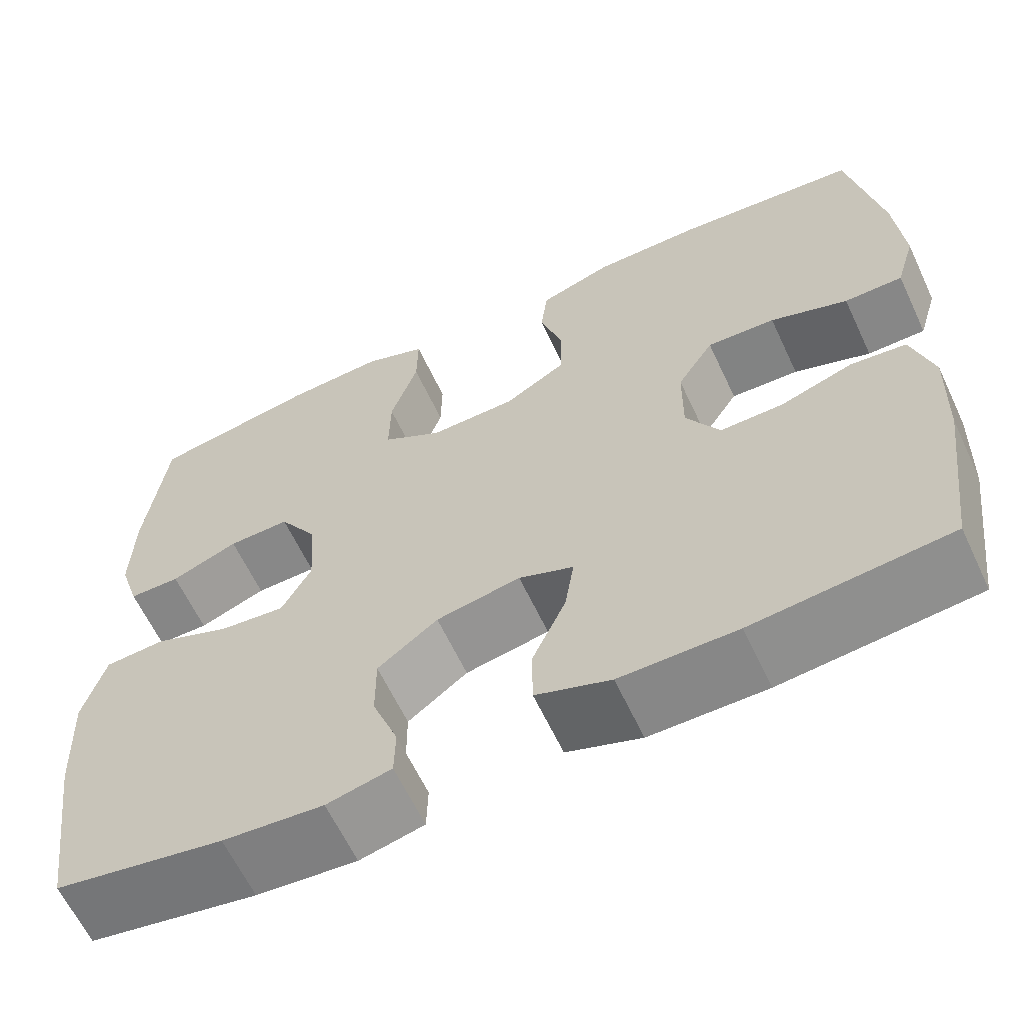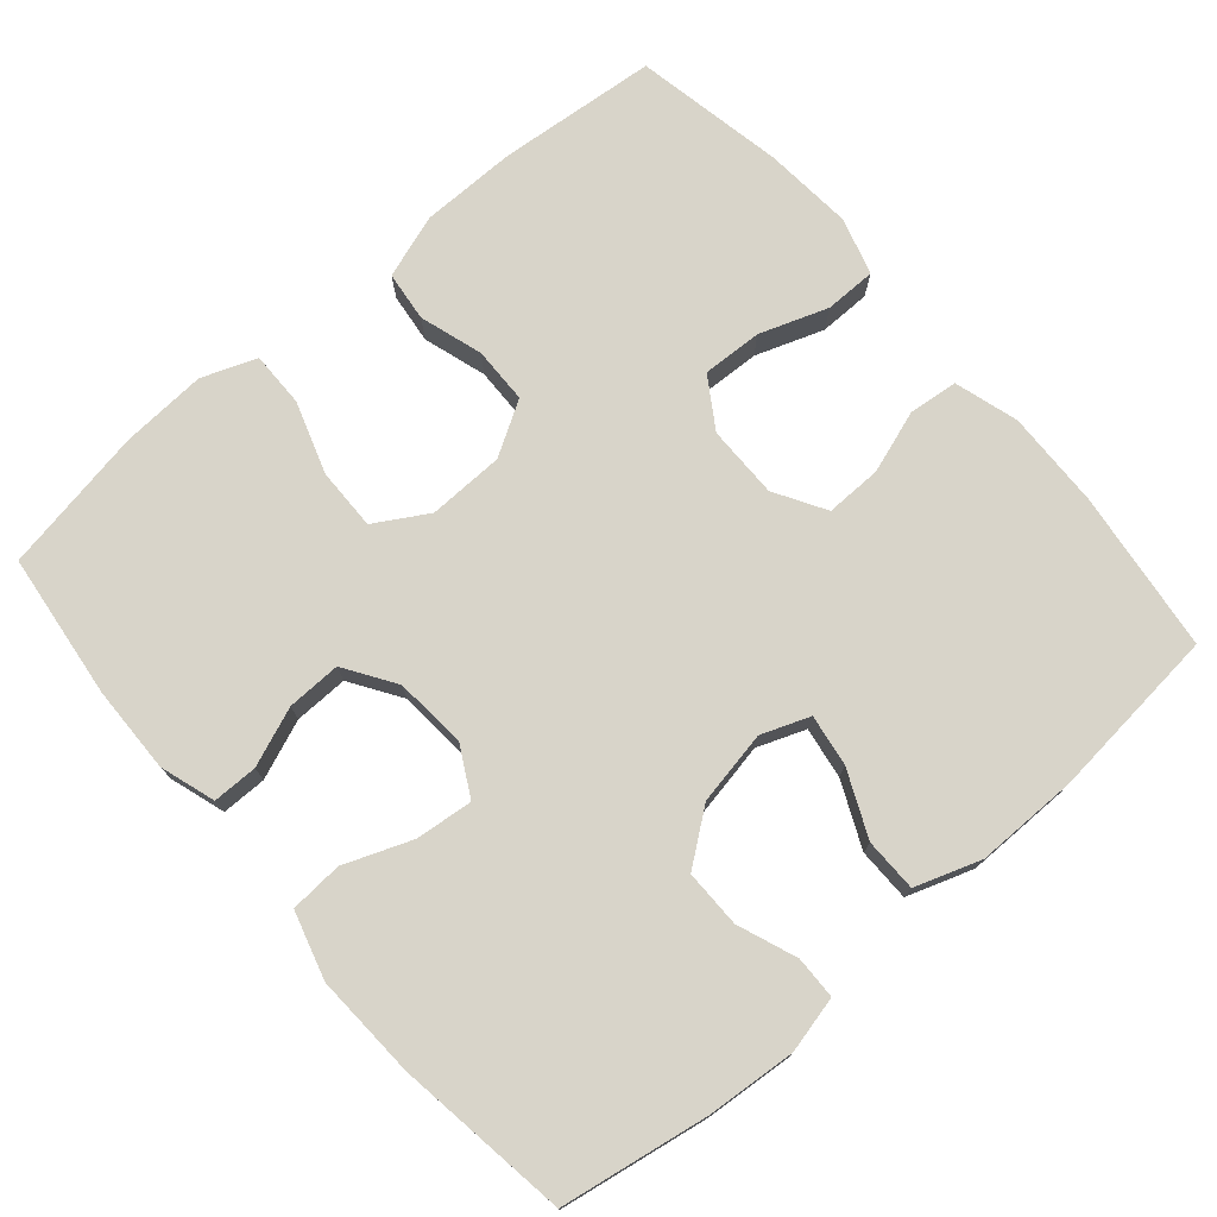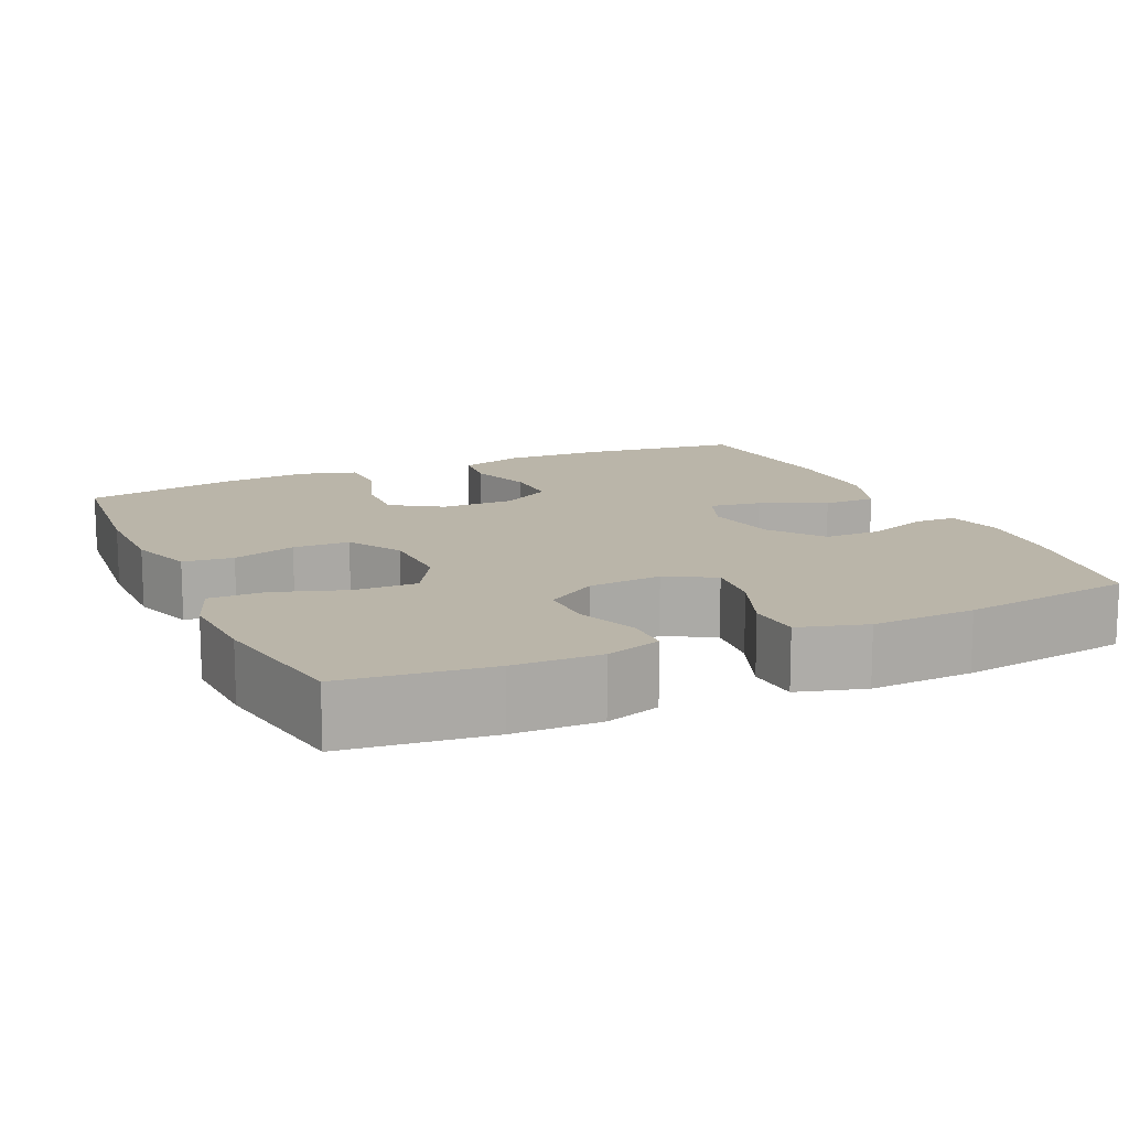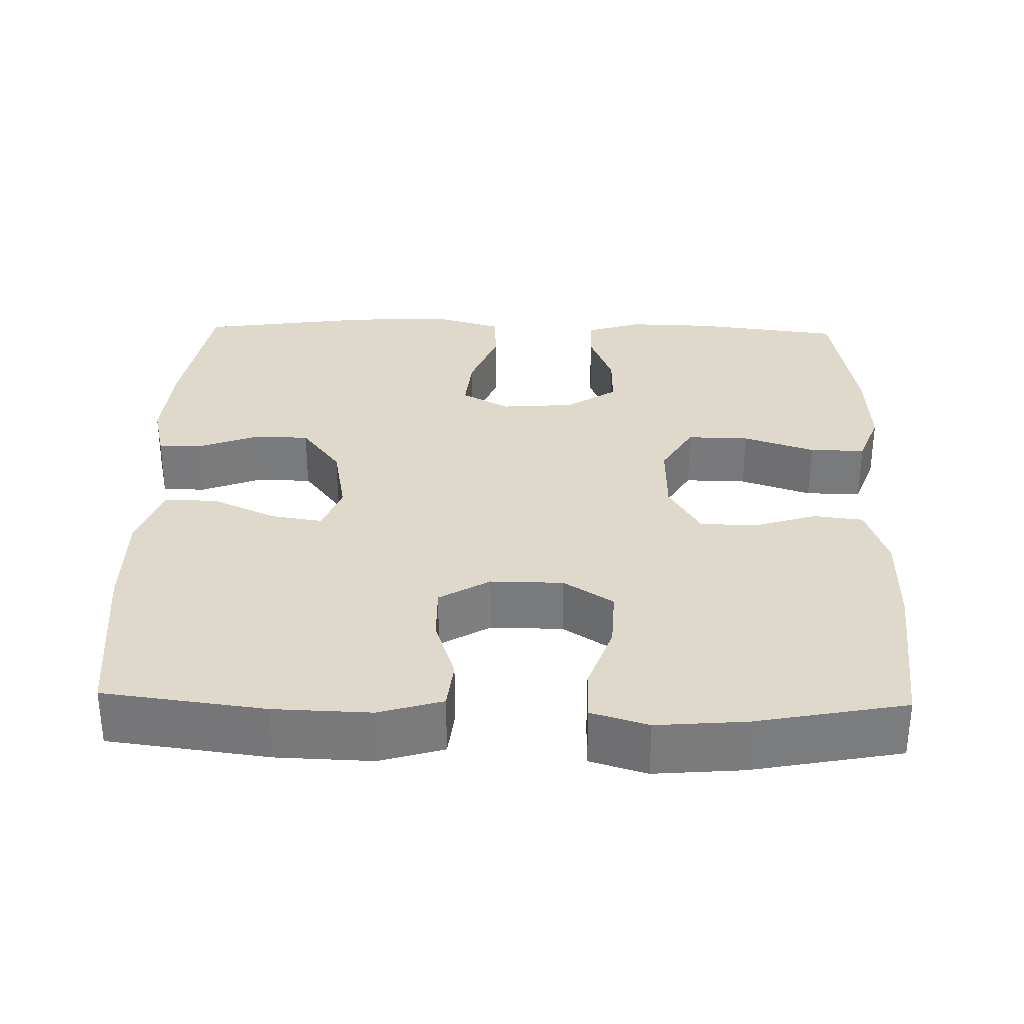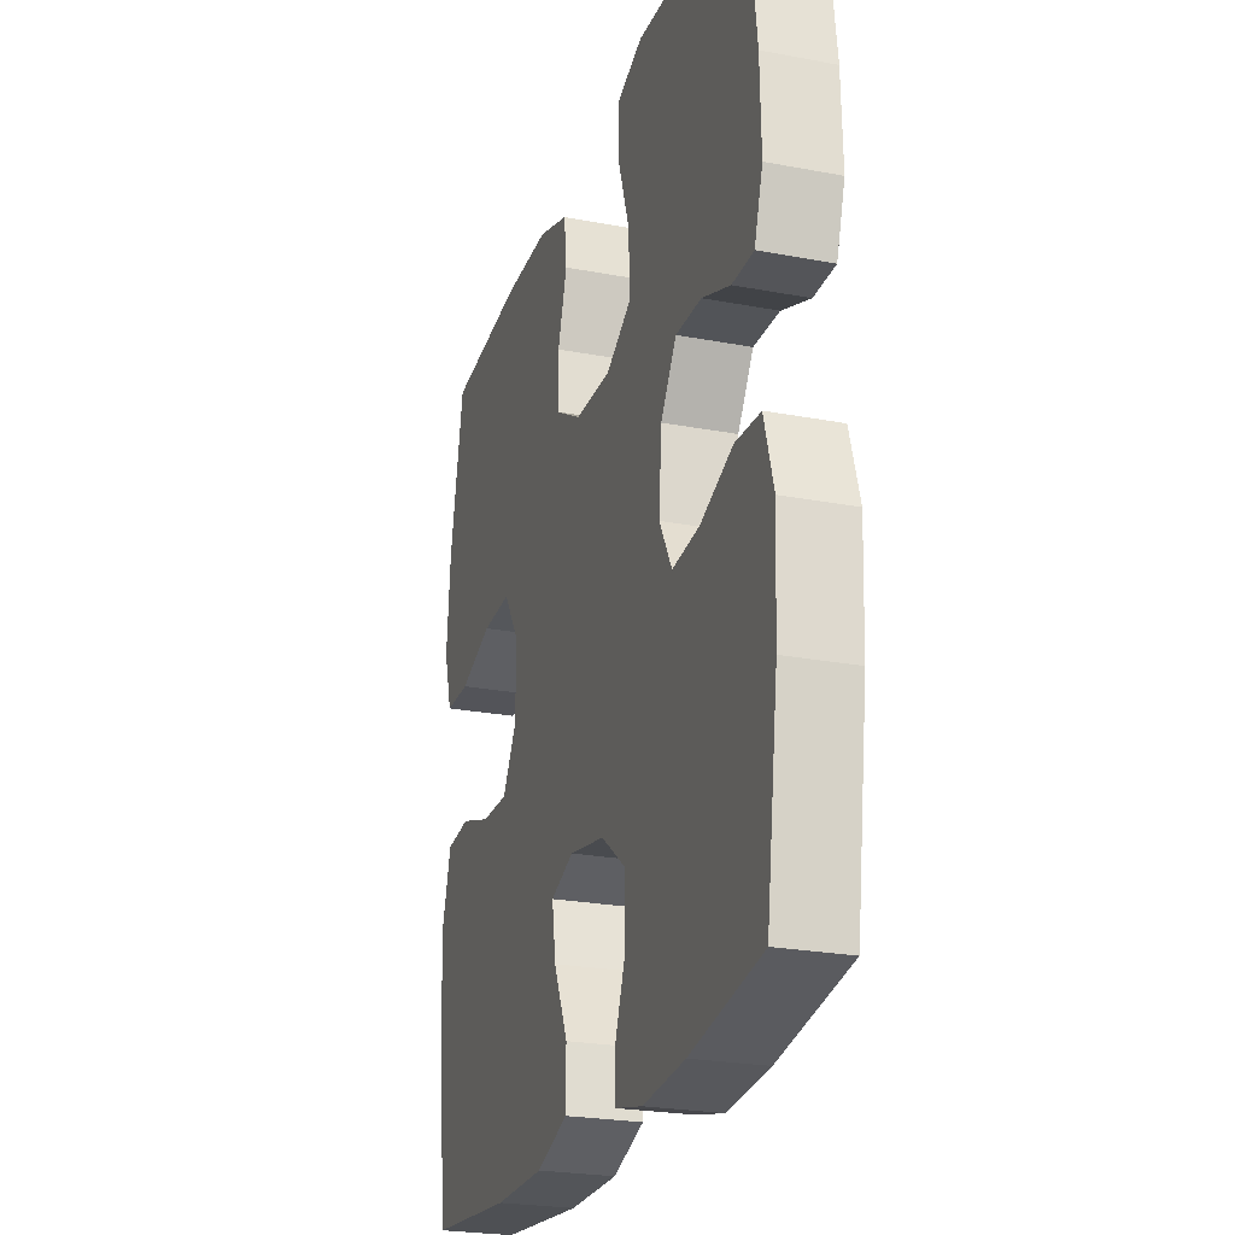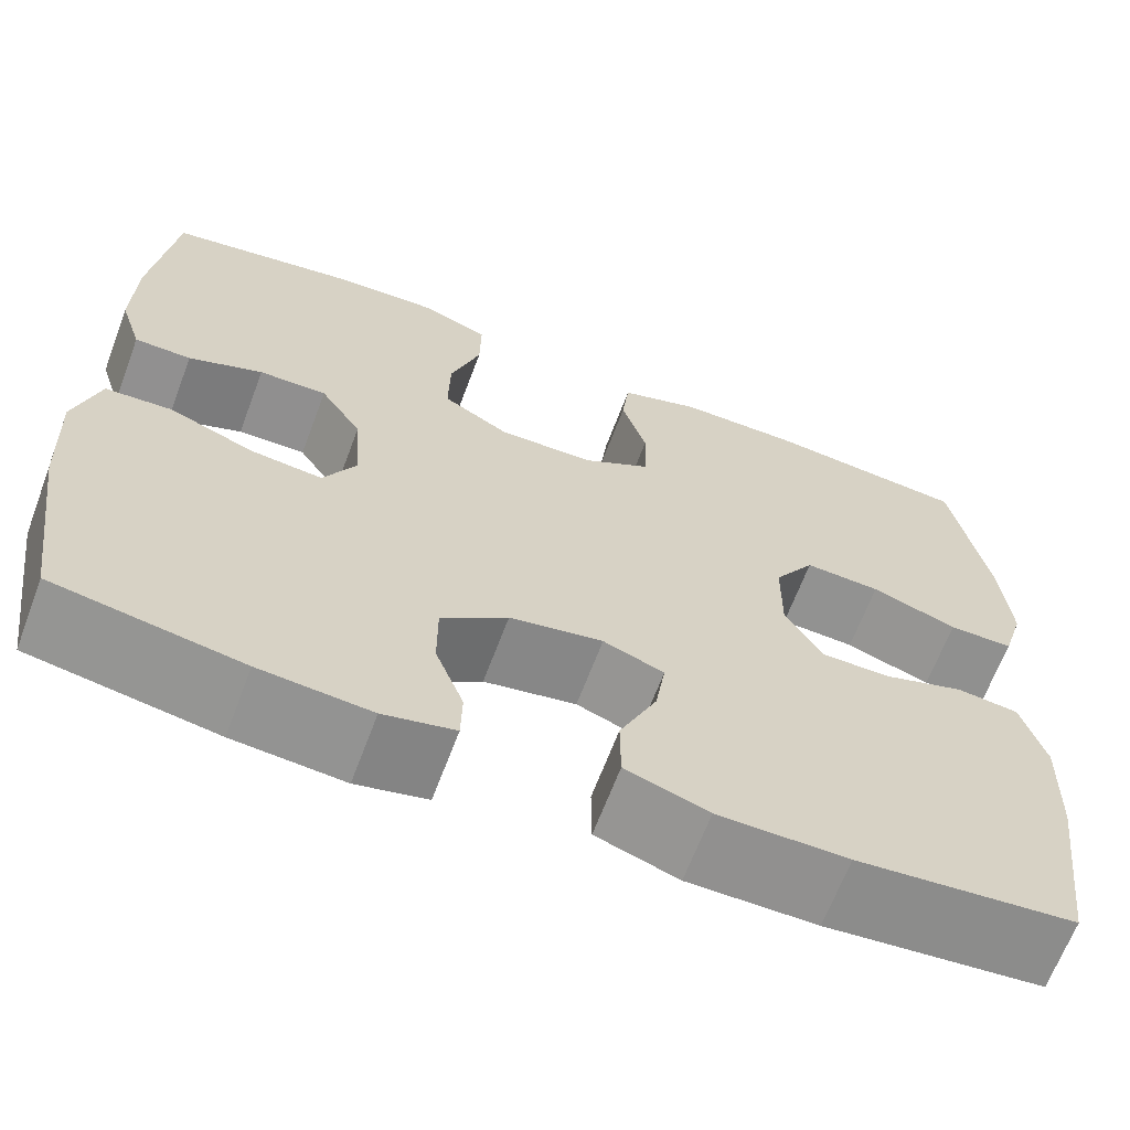
<metadata>
{"format":"obj","ext":"obj","renderer":"f3d","projection":"perspective","resolution":1024,"background":"white","views":[{"elev":-62.3,"azim":-154.9,"up":"+Z"},{"elev":75.2,"azim":139.2,"up":"+Y"},{"elev":13.5,"azim":65.6,"up":"+Y"},{"elev":31.8,"azim":-88.6,"up":"+Y"},{"elev":-24.3,"azim":72.6,"up":"+Z"},{"elev":-65.7,"azim":159.4,"up":"+Z"}]}
</metadata>
<code>
o path84
v 0.5335 0.0375 -0.2639
v 0.5397 0.0375 -0.126
v 0.5137 0.0375 -0.03612
v 0.4432 0.0375 -0.03155
v 0.353 0.0375 -0.06653
v 0.2767 0.0375 -0.07444
v 0.2416 0.0375 -0.009984
v 0.2488 0.0375 0.08693
v 0.2929 0.0375 0.1551
v 0.3652 0.0375 0.1535
v 0.4439 0.0375 0.1226
v 0.5041 0.0375 0.123
v 0.5277 0.0375 0.1969
v 0.5247 0.0375 0.3127
v 0.5008 0.0375 0.5075
v 0.3067 0.0375 0.5417
v 0.1915 0.0375 0.5481
v 0.1188 0.0375 0.5207
v 0.1198 0.0375 0.4465
v 0.1519 0.0375 0.3507
v 0.1533 0.0375 0.2679
v 0.08301 0.0375 0.2264
v -0.01849 0.0375 0.2288
v -0.09033 0.0375 0.2714
v -0.09216 0.0375 0.3468
v -0.06583 0.0375 0.4314
v -0.07374 0.0375 0.498
v -0.159 0.0375 0.5267
v -0.2874 0.0375 0.5274
v -0.5011 0.0375 0.5075
v -0.5394 0.0375 0.3066
v -0.5493 0.0375 0.1872
v -0.5264 0.0375 0.1109
v -0.4576 0.0375 0.1104
v -0.3665 0.0375 0.1428
v -0.2858 0.0375 0.1463
v -0.2429 0.0375 0.07955
v -0.242 0.0375 -0.01776
v -0.2819 0.0375 -0.08563
v -0.3567 0.0375 -0.08446
v -0.4416 0.0375 -0.05626
v -0.5074 0.0375 -0.06348
v -0.5327 0.0375 -0.1491
v -0.5286 0.0375 -0.2786
v -0.5011 0.0375 -0.4942
v -0.2704 0.0375 -0.5173
v -0.1331 0.0375 -0.5175
v -0.04538 0.0375 -0.4872
v -0.04495 0.0375 -0.4161
v -0.08452 0.0375 -0.3291
v -0.09544 0.0375 -0.2599
v -0.03103 0.0375 -0.2353
v 0.0678 0.0375 -0.2538
v 0.1382 0.0375 -0.307
v 0.138 0.0375 -0.3839
v 0.1079 0.0375 -0.4629
v 0.1093 0.0375 -0.5198
v 0.185 0.0375 -0.5376
v 0.3028 0.0375 -0.528
v 0.5008 0.0375 -0.4942
v 0.5335 -0.0375 -0.2639
v 0.5397 -0.0375 -0.126
v 0.5137 -0.0375 -0.03612
v 0.4432 -0.0375 -0.03155
v 0.353 -0.0375 -0.06653
v 0.2767 -0.0375 -0.07444
v 0.2416 -0.0375 -0.009984
v 0.2488 -0.0375 0.08693
v 0.2929 -0.0375 0.1551
v 0.3652 -0.0375 0.1535
v 0.4439 -0.0375 0.1226
v 0.5041 -0.0375 0.123
v 0.5277 -0.0375 0.1969
v 0.5247 -0.0375 0.3127
v 0.5008 -0.0375 0.5075
v 0.3067 -0.0375 0.5417
v 0.1915 -0.0375 0.5481
v 0.1188 -0.0375 0.5207
v 0.1198 -0.0375 0.4465
v 0.1519 -0.0375 0.3507
v 0.1533 -0.0375 0.2679
v 0.08301 -0.0375 0.2264
v -0.01849 -0.0375 0.2288
v -0.09033 -0.0375 0.2714
v -0.09216 -0.0375 0.3468
v -0.06583 -0.0375 0.4314
v -0.07374 -0.0375 0.498
v -0.159 -0.0375 0.5267
v -0.2874 -0.0375 0.5274
v -0.5011 -0.0375 0.5075
v -0.5394 -0.0375 0.3066
v -0.5493 -0.0375 0.1872
v -0.5264 -0.0375 0.1109
v -0.4576 -0.0375 0.1104
v -0.3665 -0.0375 0.1428
v -0.2858 -0.0375 0.1463
v -0.2429 -0.0375 0.07955
v -0.242 -0.0375 -0.01776
v -0.2819 -0.0375 -0.08563
v -0.3567 -0.0375 -0.08446
v -0.4416 -0.0375 -0.05626
v -0.5074 -0.0375 -0.06348
v -0.5327 -0.0375 -0.1491
v -0.5286 -0.0375 -0.2786
v -0.5011 -0.0375 -0.4942
v -0.2704 -0.0375 -0.5173
v -0.1331 -0.0375 -0.5175
v -0.04538 -0.0375 -0.4872
v -0.04495 -0.0375 -0.4161
v -0.08452 -0.0375 -0.3291
v -0.09544 -0.0375 -0.2599
v -0.03103 -0.0375 -0.2353
v 0.0678 -0.0375 -0.2538
v 0.1382 -0.0375 -0.307
v 0.138 -0.0375 -0.3839
v 0.1079 -0.0375 -0.4629
v 0.1093 -0.0375 -0.5198
v 0.185 -0.0375 -0.5376
v 0.3028 -0.0375 -0.528
v 0.5008 -0.0375 -0.4942
v 0.3067 0.0375 0.5417
v 0.1915 0.0375 0.5481
v 0.1188 0.0375 0.5207
v 0.1188 0.0375 0.5207
v -0.159 0.0375 0.5267
v -0.2874 0.0375 0.5274
v -0.07374 0.0375 0.498
v -0.07374 0.0375 0.498
v 0.5008 0.0375 0.5075
v 0.5008 0.0375 0.5075
v 0.1198 0.0375 0.4465
v -0.5011 0.0375 0.5075
v -0.5011 0.0375 0.5075
v -0.06583 0.0375 0.4314
v 0.1519 0.0375 0.3507
v -0.09216 0.0375 0.3468
v 0.5247 0.0375 0.3127
v -0.5394 0.0375 0.3066
v 0.1533 0.0375 0.2679
v 0.1533 0.0375 0.2679
v -0.09033 0.0375 0.2714
v 0.5277 0.0375 0.1969
v -0.5493 0.0375 0.1872
v -0.01849 0.0375 0.2288
v 0.08301 0.0375 0.2264
v 0.5041 0.0375 0.123
v 0.5041 0.0375 0.123
v 0.2929 0.0375 0.1551
v 0.3652 0.0375 0.1535
v -0.3665 0.0375 0.1428
v -0.2858 0.0375 0.1463
v -0.5264 0.0375 0.1109
v -0.5264 0.0375 0.1109
v 0.2488 0.0375 0.08693
v 0.4439 0.0375 0.1226
v -0.2429 0.0375 0.07955
v -0.4576 0.0375 0.1104
v 0.2416 0.0375 -0.009984
v -0.242 0.0375 -0.01776
v 0.2767 0.0375 -0.07444
v 0.2767 0.0375 -0.07444
v -0.2819 0.0375 -0.08563
v -0.2819 0.0375 -0.08563
v 0.5137 0.0375 -0.03612
v 0.5137 0.0375 -0.03612
v 0.4432 0.0375 -0.03155
v 0.353 0.0375 -0.06653
v 0.5397 0.0375 -0.126
v -0.3567 0.0375 -0.08446
v -0.4416 0.0375 -0.05626
v -0.5074 0.0375 -0.06348
v -0.5074 0.0375 -0.06348
v -0.5327 0.0375 -0.1491
v 0.5335 0.0375 -0.2639
v -0.5286 0.0375 -0.2786
v -0.03103 0.0375 -0.2353
v 0.0678 0.0375 -0.2538
v -0.09544 0.0375 -0.2599
v -0.09544 0.0375 -0.2599
v 0.1382 0.0375 -0.307
v -0.08452 0.0375 -0.3291
v 0.138 0.0375 -0.3839
v -0.04495 0.0375 -0.4161
v 0.1079 0.0375 -0.4629
v -0.04538 0.0375 -0.4872
v -0.04538 0.0375 -0.4872
v 0.1093 0.0375 -0.5198
v 0.1093 0.0375 -0.5198
v 0.5008 0.0375 -0.4942
v 0.5008 0.0375 -0.4942
v -0.5011 0.0375 -0.4942
v -0.5011 0.0375 -0.4942
v -0.1331 0.0375 -0.5175
v -0.2704 0.0375 -0.5173
v 0.3028 0.0375 -0.528
v 0.185 0.0375 -0.5376
v 0.3067 -0.0375 0.5417
v 0.1915 -0.0375 0.5481
v 0.1188 -0.0375 0.5207
v 0.1188 -0.0375 0.5207
v -0.159 -0.0375 0.5267
v -0.2874 -0.0375 0.5274
v -0.07374 -0.0375 0.498
v -0.07374 -0.0375 0.498
v 0.5008 -0.0375 0.5075
v 0.5008 -0.0375 0.5075
v 0.1198 -0.0375 0.4465
v -0.5011 -0.0375 0.5075
v -0.5011 -0.0375 0.5075
v -0.06583 -0.0375 0.4314
v 0.1519 -0.0375 0.3507
v -0.09216 -0.0375 0.3468
v 0.5247 -0.0375 0.3127
v -0.5394 -0.0375 0.3066
v 0.1533 -0.0375 0.2679
v 0.1533 -0.0375 0.2679
v -0.09033 -0.0375 0.2714
v 0.5277 -0.0375 0.1969
v -0.5493 -0.0375 0.1872
v -0.01849 -0.0375 0.2288
v 0.08301 -0.0375 0.2264
v 0.5041 -0.0375 0.123
v 0.5041 -0.0375 0.123
v 0.2929 -0.0375 0.1551
v 0.3652 -0.0375 0.1535
v -0.3665 -0.0375 0.1428
v -0.2858 -0.0375 0.1463
v -0.5264 -0.0375 0.1109
v -0.5264 -0.0375 0.1109
v 0.2488 -0.0375 0.08693
v 0.4439 -0.0375 0.1226
v -0.2429 -0.0375 0.07955
v -0.4576 -0.0375 0.1104
v 0.2416 -0.0375 -0.009984
v -0.242 -0.0375 -0.01776
v 0.2767 -0.0375 -0.07444
v 0.2767 -0.0375 -0.07444
v -0.2819 -0.0375 -0.08563
v -0.2819 -0.0375 -0.08563
v 0.5137 -0.0375 -0.03612
v 0.5137 -0.0375 -0.03612
v 0.4432 -0.0375 -0.03155
v 0.353 -0.0375 -0.06653
v 0.5397 -0.0375 -0.126
v -0.3567 -0.0375 -0.08446
v -0.4416 -0.0375 -0.05626
v -0.5074 -0.0375 -0.06348
v -0.5074 -0.0375 -0.06348
v -0.5327 -0.0375 -0.1491
v 0.5335 -0.0375 -0.2639
v -0.5286 -0.0375 -0.2786
v -0.03103 -0.0375 -0.2353
v 0.0678 -0.0375 -0.2538
v -0.09544 -0.0375 -0.2599
v -0.09544 -0.0375 -0.2599
v 0.1382 -0.0375 -0.307
v -0.08452 -0.0375 -0.3291
v 0.138 -0.0375 -0.3839
v -0.04495 -0.0375 -0.4161
v 0.1079 -0.0375 -0.4629
v -0.04538 -0.0375 -0.4872
v -0.04538 -0.0375 -0.4872
v 0.1093 -0.0375 -0.5198
v 0.1093 -0.0375 -0.5198
v 0.5008 -0.0375 -0.4942
v 0.5008 -0.0375 -0.4942
v -0.5011 -0.0375 -0.4942
v -0.5011 -0.0375 -0.4942
v -0.1331 -0.0375 -0.5175
v -0.2704 -0.0375 -0.5173
v 0.3028 -0.0375 -0.528
v 0.185 -0.0375 -0.5376
f 252 235 254
f 222 218 231
f 198 207 197
f 270 238 251
f 251 245 249
f 218 213 225
f 215 224 211
f 259 269 261
f 227 217 212
f 211 213 197
f 201 212 210
f 227 212 202
f 249 245 246
f 252 220 235
f 211 197 207
f 240 242 244
f 233 219 228
f 235 220 232
f 236 250 243
f 271 256 258
f 270 254 238
f 232 217 227
f 234 253 236
f 236 253 256
f 205 197 213
f 226 214 219
f 272 258 260
f 213 211 225
f 201 210 203
f 249 246 247
f 214 202 208
f 257 269 259
f 269 257 270
f 226 219 233
f 234 221 220
f 270 251 267
f 230 215 221
f 207 198 199
f 227 202 226
f 243 244 242
f 225 211 224
f 244 243 250
f 238 245 251
f 224 215 230
f 271 258 272
f 231 218 225
f 230 221 234
f 250 256 271
f 236 256 250
f 220 217 232
f 214 226 202
f 265 250 271
f 272 260 263
f 254 270 257
f 254 235 238
f 202 212 201
f 234 252 253
f 234 220 252
f 16 17 77 76
f 17 124 200 77
f 28 29 89 88
f 128 28 88 204
f 130 16 76 206
f 18 19 79 78
f 29 133 209 89
f 26 27 87 86
f 19 20 80 79
f 25 26 86 85
f 14 15 75 74
f 30 31 91 90
f 20 140 216 80
f 24 25 85 84
f 13 14 74 73
f 31 32 92 91
f 23 24 84 83
f 21 22 82 81
f 22 23 83 82
f 147 13 73 223
f 9 10 70 69
f 35 36 96 95
f 32 153 229 92
f 8 9 69 68
f 11 12 72 71
f 10 11 71 70
f 36 37 97 96
f 34 35 95 94
f 33 34 94 93
f 7 8 68 67
f 37 38 98 97
f 161 7 67 237
f 38 163 239 98
f 165 4 64 241
f 4 5 65 64
f 2 3 63 62
f 40 41 101 100
f 41 172 248 101
f 42 43 103 102
f 5 6 66 65
f 39 40 100 99
f 1 2 62 61
f 43 44 104 103
f 52 53 113 112
f 179 52 112 255
f 53 54 114 113
f 50 51 111 110
f 54 55 115 114
f 49 50 110 109
f 55 56 116 115
f 186 49 109 262
f 56 188 264 116
f 190 1 61 266
f 44 192 268 104
f 47 48 108 107
f 46 47 107 106
f 45 46 106 105
f 59 60 120 119
f 58 59 119 118
f 57 58 118 117
f 176 178 159
f 146 155 142
f 122 121 131
f 194 175 162
f 175 173 169
f 142 149 137
f 139 135 148
f 183 185 193
f 151 136 141
f 135 121 137
f 125 134 136
f 151 126 136
f 173 170 169
f 176 159 144
f 135 131 121
f 164 168 166
f 157 152 143
f 159 156 144
f 160 167 174
f 195 182 180
f 194 162 178
f 156 151 141
f 158 160 177
f 160 180 177
f 129 137 121
f 150 143 138
f 196 184 182
f 137 149 135
f 125 127 134
f 173 171 170
f 138 132 126
f 181 183 193
f 193 194 181
f 150 157 143
f 158 144 145
f 194 191 175
f 154 145 139
f 131 123 122
f 151 150 126
f 167 166 168
f 149 148 135
f 168 174 167
f 162 175 169
f 148 154 139
f 195 196 182
f 155 149 142
f 154 158 145
f 174 195 180
f 160 174 180
f 144 156 141
f 138 126 150
f 189 195 174
f 196 187 184
f 178 181 194
f 178 162 159
f 126 125 136
f 158 177 176
f 158 176 144

</code>
